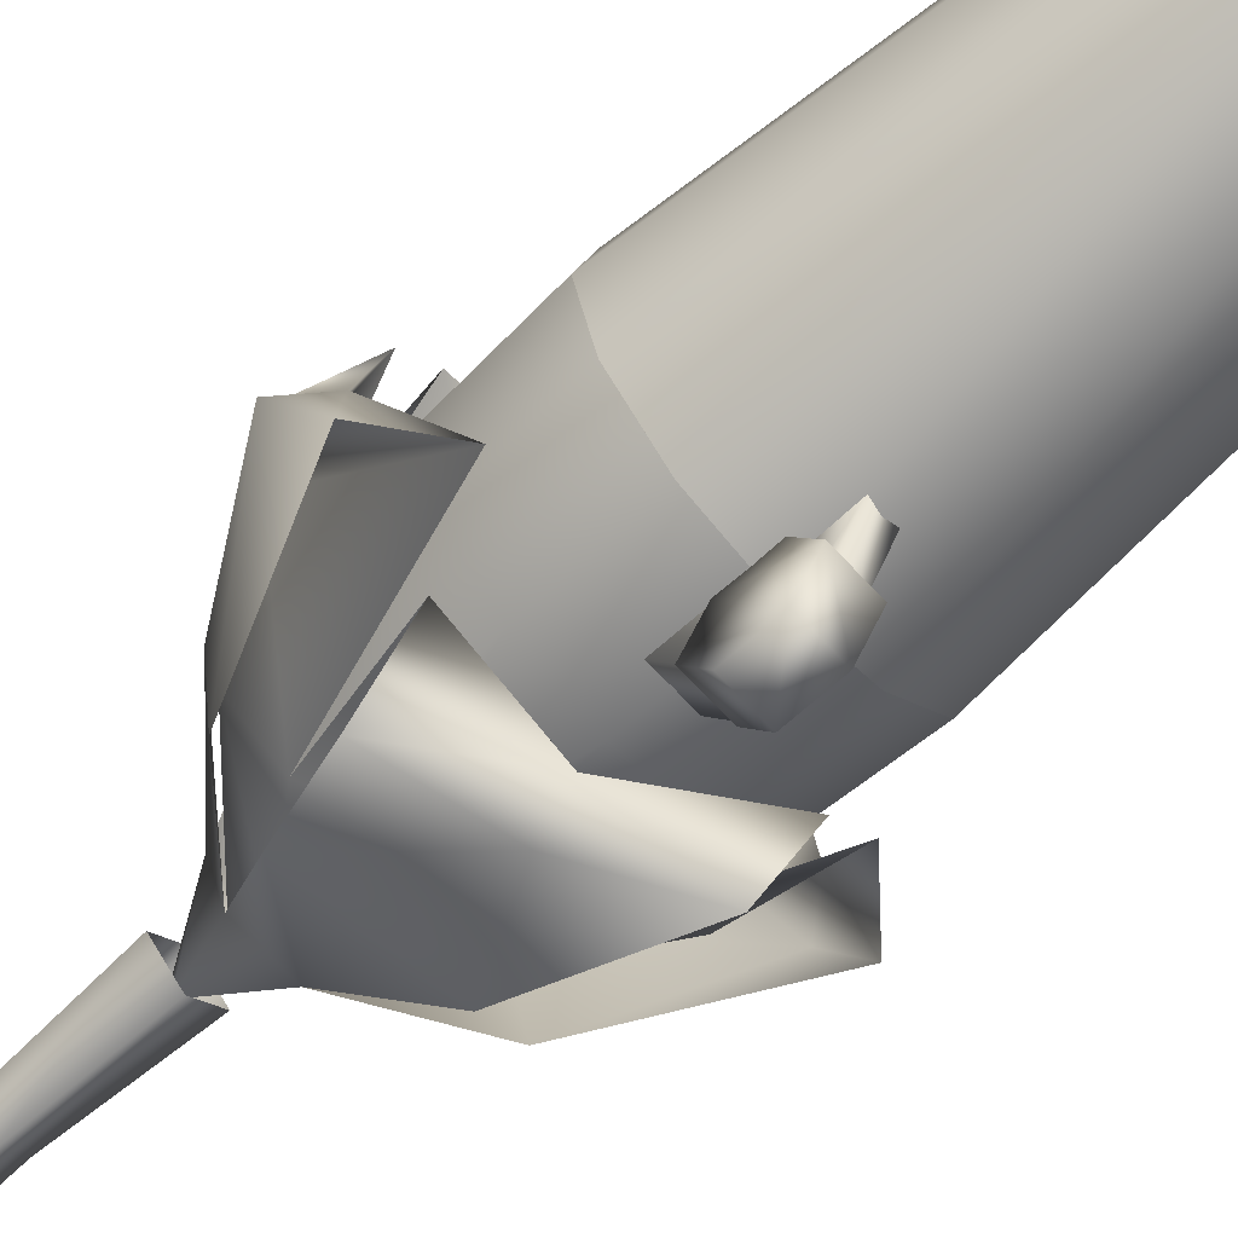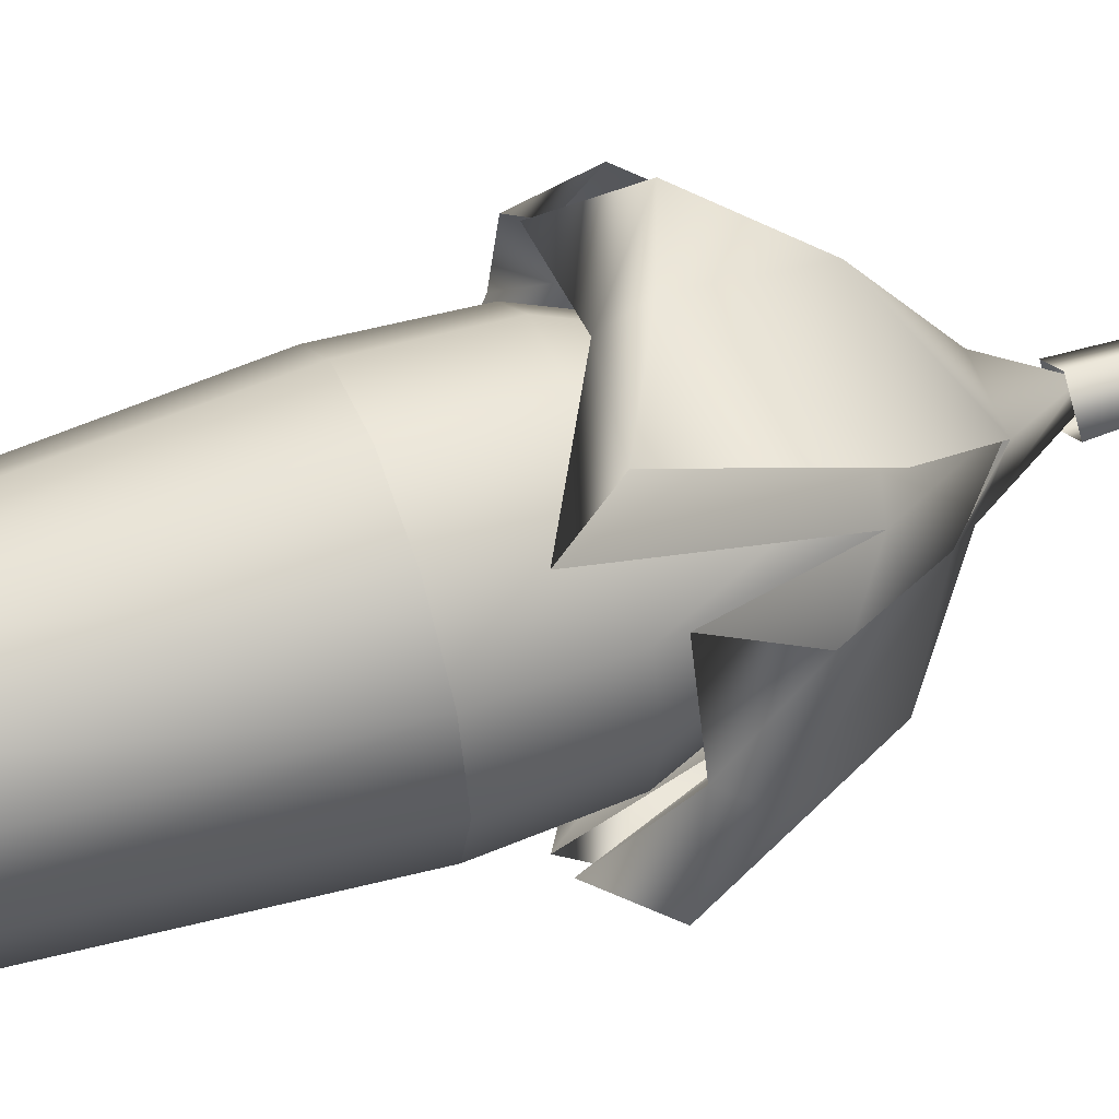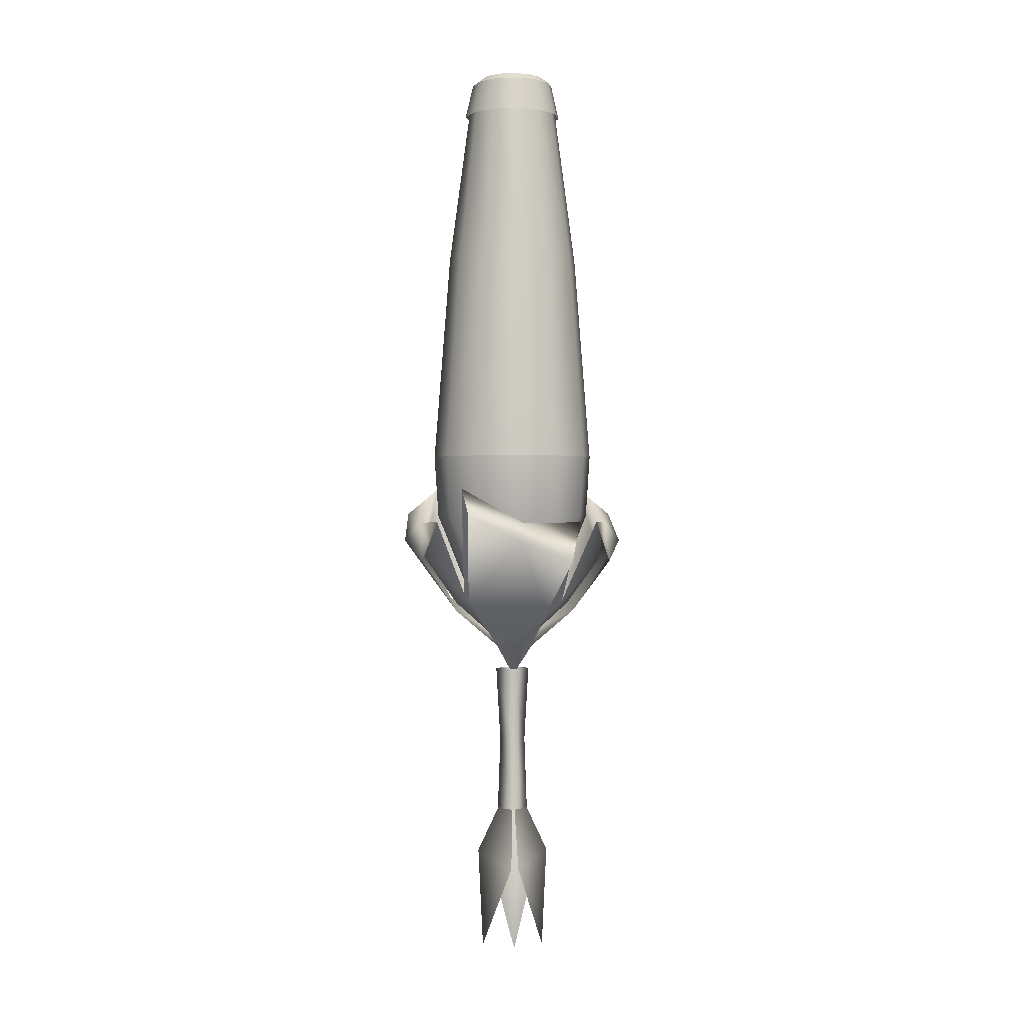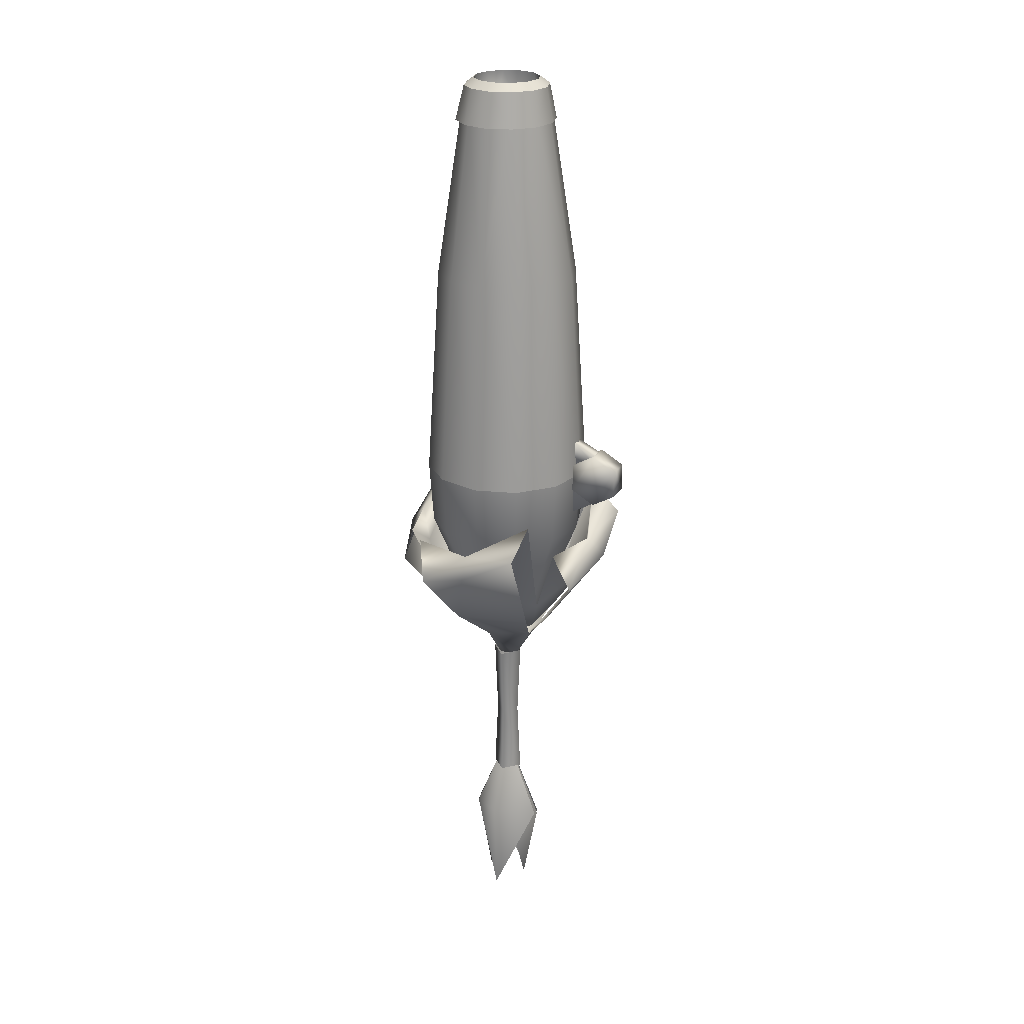
<metadata>
{"format":"obj","ext":"obj","renderer":"f3d","projection":"perspective","resolution":1024,"background":"white","views":[{"elev":-66.0,"azim":-47.6,"up":"+Y"},{"elev":55.0,"azim":70.0,"up":"+Y"},{"elev":0.0,"azim":175.7,"up":"+Z"},{"elev":24.7,"azim":-66.2,"up":"+Z"}]}
</metadata>
<code>
g mesh00
v -5.719 -11.12 20.04
v 4.904 -11.12 20.04
v -10.73 -19.83 30.35
v -24.21 0 85.43
v 0 0 85.43
v -21.2 12.24 85.43
v 20.98 10.73 30.35
v 21.98 -17.08 34
v -1.356 -32.34 61.7
v 19.76 -25.77 73.76
v -0.8672 -30.46 48.69
v 15.49 -15.33 39.51
v 1.894 -19.21 32.54
v 0 -3.247 6.665
v 19.76 -25.77 73.76
v 18.03 -36.38 64.83
v -0.216 -37.89 55.26
v 14.44 -20.83 34
v 39.04 0.216 55.26
v 37.54 -18.03 64.83
v 33.49 1.357 61.7
v 26.92 -19.76 73.76
v 19.76 26.92 73.76
v 1.894 20.36 32.54
v 18.34 14.02 36.76
v 0 -0.2602 14.25
v 0 0.134 -30.98
v -12.42 0.1912 -57.3
v -1.479 -12.03 -62.13
v -1.241 12.07 -62.15
v -10.76 0.1431 -91.66
v 12.42 0.2055 -57.3
v 1.274 -12.05 -62.11
v 10.76 0.1431 -91.66
v 1.261 12.05 -62.17
v 0 0.134 -30.98
v -0.134 0 -30.98
v -0.1908 -12.55 -62.45
v 8.199 -3.146 -58.9
v -8.204 -3.15 -58.93
v -0.1419 -7.019 -91.66
v -0.205 12.55 -62.45
v 8.461 3.548 -58.77
v -0.1419 7.019 -91.66
v -8.464 3.511 -58.83
v -0.134 0 -30.98
v 11.68 -20.79 85.43
v 21.2 -12.24 85.43
v 24.21 0 85.43
v 28.32 0 85.43
v 21.2 12.24 85.43
v 24.52 14.16 85.43
v 24.21 0 85.43
v 21.2 12.24 85.43
v 11.68 20.79 85.43
v -21.2 -12.24 85.43
v -11.68 -20.79 85.43
v 0 -24.48 85.43
v 8.44 8.465 103.4
v 0 0 106.8
v 12.44 0 103.4
v -21.2 12.24 85.43
v -24.52 14.16 85.43
v -24.21 0 85.43
v -28.32 0 85.43
v 0 24.48 85.43
v -11.68 20.79 85.43
v 0 12.31 103.4
v 0 19.42 85.43
v -8.44 8.465 103.4
v -13.32 13.36 85.43
v -19.64 0 85.43
v -8.44 -8.465 103.4
v -12.44 0 103.4
v 0 -12.31 103.4
v 0 -19.42 85.43
v 8.44 -8.465 103.4
v 13.32 -13.36 85.43
v 19.64 0 85.43
v -3.816 -37.49 78.07
v -3.822 -27.26 87.21
v -3.838 -27.15 72.18
v 3.82 -27.15 72.18
v 3.824 -27.26 87.21
v 3.82 -37.49 78.07
v -3.838 -27.15 72.18
v 3.82 -27.15 72.18
v -3.816 -37.49 78.07
v 3.82 -37.49 78.07
v -20.98 10.73 30.35
v -39.04 0.216 55.26
v -33.21 18.46 48.29
v -33.49 1.357 61.7
v -28.15 21.63 62.01
v -31.61 0.8677 48.69
v -16.45 16.45 34
v -20.36 -1.893 32.54
v 0 -0.2602 14.25
v -0.8672 31.61 48.69
v -21.63 28.14 62.01
v -1.356 33.49 61.7
v -18.46 33.21 48.29
v -0.216 39.04 55.26
v -10.73 20.98 30.35
v 5.862 0 8.834
v 0 4.058 -16.92
v 0 5.189 8.834
v -4.388 0 -16.92
v -5.862 0 8.834
v 0 -4.058 -16.92
v 0 -5.189 8.834
v 4.388 0 -16.92
v 21.2 12.24 85.43
v 11.68 20.79 85.43
v 14.16 24.52 85.43
v 0 24.48 85.43
v 0 28.32 85.43
v -11.68 20.79 85.43
v -14.16 24.52 85.43
v -21.2 12.24 85.43
v 0 5.283 -42.14
v -5.282 0 -42.14
v 0 -5.283 -42.14
v 5.282 0 -42.14
v -13.32 -13.36 85.43
v 13.32 13.36 85.43
v 0 2.88 6.59
v -6.712 4.633 17.33
v 5.897 4.633 17.33
v 17.08 21.98 34
v 18.03 37.54 64.83
v -18.46 -32.06 48.29
v -21.63 -26.99 62.01
v -14.01 -17.77 36.76
v 0 -10.31 20.97
v 20.36 -1.893 32.54
v 31.61 0.8677 48.69
v 24.21 0 85.43
v 24.52 -14.16 85.43
v 21.2 -12.24 85.43
v 14.16 -24.52 85.43
v 11.68 -20.79 85.43
v 0 -28.32 85.43
v 0 -24.48 85.43
v -14.16 -24.52 85.43
v -11.68 -20.79 85.43
v -24.52 -14.16 85.43
v -21.2 -12.24 85.43
v -24.21 0 85.43
v 11.64 6.719 30.71
v 26.91 0 64.09
v 13.44 0 30.71
v 23.3 -13.45 64.09
v 11.64 -6.719 30.71
v 13.45 -23.3 64.09
v 6.72 -11.64 30.71
v 0 -26.91 64.09
v 0 -13.44 30.71
v -13.45 -23.3 64.09
v -6.72 -11.64 30.71
v -23.3 -13.45 64.09
v -11.64 -6.719 30.71
v -26.91 0 64.09
v -13.44 0 30.71
v -23.3 13.45 64.09
v -11.64 6.719 30.71
v -13.45 23.3 64.09
v -6.72 11.64 30.71
v 0 26.91 64.09
v 0 13.44 30.71
v 13.45 23.3 64.09
v 6.72 11.64 30.71
v 23.3 13.45 64.09
v 28.32 0 85.43
v 24.52 14.16 85.43
v 14.16 24.52 85.43
v 0 28.32 85.43
v -14.16 24.52 85.43
v -24.52 14.16 85.43
v -28.32 0 85.43
v -24.52 -14.16 85.43
v -14.16 -24.52 85.43
v 0 -28.32 85.43
v 14.16 -24.52 85.43
v 24.52 -14.16 85.43
v 33.21 18.46 48.29
v 28.15 21.63 62.01
v 18.34 14.02 36.76
v -14.01 -17.77 36.76
v -26.92 -19.76 73.76
v -37.54 -18.03 64.83
v -21.98 -17.08 34
v -5.719 -11.12 20.04
v 0 -3.247 6.665
v 0 2.88 6.59
v 5.897 4.633 17.33
f 1 2 3
f 4 5 6
f 7 8 2
f 9 10 11
f 11 10 12
f 11 12 13
f 2 1 14
f 15 9 16
f 16 9 17
f 16 17 18
f 8 19 20
f 20 19 21
f 20 21 22
f 23 24 25
f 25 24 26
f 27 28 29
f 27 30 28
f 28 30 31
f 28 31 29
f 32 33 34
f 34 35 32
f 32 35 36
f 32 36 33
f 37 38 39
f 37 40 38
f 38 40 41
f 38 41 39
f 42 43 44
f 44 45 42
f 42 45 46
f 42 46 43
f 5 47 48
f 49 50 51
f 51 50 52
f 48 53 5
f 5 53 54
f 5 54 55
f 5 4 56
f 56 57 5
f 5 57 58
f 5 58 47
f 59 60 61
f 62 63 64
f 64 63 65
f 55 66 5
f 5 66 67
f 5 67 6
f 68 69 70
f 70 69 71
f 70 71 72
f 73 60 74
f 75 76 77
f 77 76 78
f 77 78 79
f 80 81 82
f 83 84 85
f 86 87 88
f 88 87 89
f 90 91 92
f 92 91 93
f 92 93 94
f 94 93 95
f 94 95 96
f 96 95 97
f 96 97 98
f 96 99 100
f 100 99 101
f 100 101 102
f 102 101 103
f 102 103 104
f 105 106 107
f 107 106 108
f 107 108 109
f 109 108 110
f 109 110 111
f 111 110 112
f 111 112 105
f 105 112 106
f 113 52 114
f 114 52 115
f 114 115 116
f 116 115 117
f 116 117 118
f 118 117 119
f 118 119 120
f 120 119 63
f 112 121 106
f 106 121 122
f 106 122 108
f 108 122 123
f 108 123 110
f 110 123 124
f 110 124 112
f 112 124 121
f 125 73 72
f 72 73 74
f 72 74 70
f 70 74 60
f 70 60 68
f 68 60 59
f 68 59 69
f 125 76 73
f 73 76 75
f 73 75 60
f 60 75 77
f 60 77 61
f 61 77 79
f 61 79 59
f 59 79 126
f 59 126 69
f 127 128 129
f 129 128 104
f 129 104 130
f 130 104 103
f 130 103 131
f 131 103 101
f 131 101 23
f 23 101 99
f 23 99 24
f 24 99 96
f 24 96 26
f 2 18 3
f 3 18 17
f 3 17 132
f 132 17 9
f 132 9 133
f 133 9 11
f 133 11 134
f 134 11 13
f 134 13 135
f 135 13 12
f 135 12 136
f 136 12 22
f 136 22 137
f 137 22 21
f 50 138 139
f 139 138 140
f 139 140 141
f 141 140 142
f 141 142 143
f 143 142 144
f 143 144 145
f 145 144 146
f 145 146 147
f 147 146 148
f 147 148 65
f 65 148 149
f 150 151 152
f 152 151 153
f 152 153 154
f 154 153 155
f 154 155 156
f 156 155 157
f 156 157 158
f 158 157 159
f 158 159 160
f 160 159 161
f 160 161 162
f 162 161 163
f 162 163 164
f 164 163 165
f 164 165 166
f 166 165 167
f 166 167 168
f 168 167 169
f 168 169 170
f 170 169 171
f 170 171 172
f 172 171 173
f 172 173 150
f 150 173 151
f 174 173 175
f 175 173 171
f 175 171 176
f 176 171 169
f 176 169 177
f 177 169 167
f 177 167 178
f 178 167 165
f 178 165 179
f 179 165 163
f 179 163 180
f 180 163 161
f 180 161 181
f 181 161 159
f 181 159 182
f 182 159 157
f 182 157 183
f 183 157 155
f 183 155 184
f 184 155 153
f 184 153 185
f 185 153 151
f 185 151 174
f 174 151 173
f 8 7 19
f 19 7 186
f 19 186 21
f 21 186 187
f 21 187 137
f 137 187 188
f 137 188 136
f 136 188 98
f 136 98 135
f 135 98 97
f 135 97 189
f 189 97 95
f 189 95 190
f 190 95 93
f 190 93 191
f 191 93 91
f 191 91 192
f 192 91 90
f 192 90 193
f 193 90 128
f 193 128 194
f 194 128 195
f 194 195 2
f 2 195 196
f 2 196 7
v -4.136 -42.63 89.74
v -4.136 -34.78 94.28
v -4.136 -26.92 80.68
v -4.136 -34.78 76.14
v 4.136 -34.78 76.14
v 4.136 -26.92 89.74
v -4.136 -26.92 89.74
v 4.136 -34.78 94.28
v -4.136 -42.63 80.68
v 4.136 -42.63 89.74
v 4.136 -42.63 80.68
v 4.136 -26.92 80.68
f 197 198 199
f 200 199 201
f 202 203 204
f 200 201 205
f 198 197 206
f 206 197 207
f 206 207 208
f 199 200 197
f 197 200 205
f 197 205 207
f 207 205 201
f 207 201 208
f 208 201 199
f 208 199 203
f 203 199 198
f 203 198 204
f 204 198 206
f 204 206 202
f 202 206 208
f 202 208 203
v 7.152 -12.39 220.5
v 8.582 -14.28 209
v 14.77 -8.093 209
v 11.49 -20.81 156.8
v 7.397 -13.16 213.4
v 0 -24.03 156.8
v -11.49 20.81 156.8
v -14.16 24.52 85.43
v -19.72 12.02 156.8
v -19.72 -12.02 156.8
v -13.12 -7.66 213.4
v -22.73 0 156.8
v 17.04 0.363 209
v 14.31 0 220.5
v 12.39 -7.153 220.5
v 24.52 14.16 85.43
v 19.72 12.02 156.8
v 22.73 0 156.8
v 12.01 0.363 209.2
v 9.642 5.567 222.8
v 8.246 8.485 209.2
v 5.566 9.643 222.8
v 0.1246 12.25 209.2
v 0 11.13 222.8
v 0 14.31 220.5
v -5.566 9.643 222.8
v 0.1246 -16.55 209
v 0 -14.31 220.5
v -8.332 -14.28 209
v 0 14.31 220.5
v -8.332 15.01 209
v -7.152 12.39 220.5
v -14.52 8.82 209
v -12.39 7.153 220.5
v -14.31 0 220.5
v -20.84 -11.87 85.43
v -24.52 -14.16 85.43
v -24.48 0 85.43
v -28.32 0 85.43
v -24.48 0 85.43
v -20.84 12.28 85.43
v 0 0 107.3
v -12.24 21.2 85.43
v 0 24.42 85.43
v -12.24 -21.2 85.43
v -14.16 -24.52 85.43
v -20.84 -11.87 85.43
v 24.48 0 85.43
v 28.32 0 85.43
v 20.83 -11.87 85.43
v 24.52 -14.16 85.43
v 12.24 21.2 85.43
v 20.83 12.28 85.43
v 24.48 0 85.43
v -12.24 -21.2 85.43
v 0 -28.32 85.43
v 0 -24.29 85.43
v 14.16 -24.52 85.43
v 12.24 -21.2 85.43
v 20.83 -11.87 85.43
v 12.24 -21.2 85.43
v 20.83 -11.87 85.43
v 12.24 -21.2 85.43
v 0 -24.29 85.43
v -12.24 -21.2 85.43
v -20.84 -11.87 85.43
v 2.212 -37.46 92.51
v 2.23 -37.53 88.16
v 2.201 -26.72 98.06
v 2.239 -26.89 88.2
v -2.285 -26.89 88.2
v 2.239 -26.89 88.2
v -2.275 -37.53 88.16
v 2.23 -37.53 88.16
v -2.275 -37.46 92.51
v 2.212 -37.46 92.51
v -2.259 -26.72 98.06
v 2.201 -26.72 98.06
v -2.285 -26.89 88.2
v -2.275 -37.53 88.16
v -2.259 -26.72 98.06
v -2.275 -37.46 92.51
v 13.12 -7.66 213.4
v 0 24.03 156.8
v 14.16 -24.52 85.43
v 24.52 -14.16 85.43
v 19.72 -12.02 156.8
v 28.32 0 85.43
v -7.397 -13.16 213.4
v 0 11.13 222.8
v -5.566 9.643 222.8
v -7.996 8.485 209.2
v -9.642 5.567 222.8
v -11.76 0.363 209.2
v -11.13 0 222.8
v -9.642 -5.567 222.8
v -7.996 -7.756 209.2
v -5.566 -9.643 222.8
v 0.1246 -11.53 209.2
v 0 -11.13 222.8
v 5.566 -9.643 222.8
v 8.246 -7.756 209.2
v 9.642 -5.567 222.8
v 11.13 0 222.8
v -7.152 -12.39 220.5
v -12.39 -7.153 220.5
v -14.52 -8.093 209
v -16.79 0.363 209
v 0 11.13 222.8
v 7.152 12.39 220.5
v 5.566 9.643 222.8
v 12.39 7.153 220.5
v 9.642 5.567 222.8
v 14.31 0 220.5
v 12.39 7.153 220.5
v 14.52 8.82 209
v 7.152 12.39 220.5
v 8.332 15.01 209
v 0 17.28 209
v -11.76 0.363 209.2
v -7.996 -7.756 209.2
v -7.996 8.485 209.2
v 0.1246 -11.53 209.2
v 0.1246 12.25 209.2
v 8.246 -7.756 209.2
v 8.246 8.485 209.2
v 12.01 0.363 209.2
v 11.49 20.81 156.8
v 14.16 24.52 85.43
v 0 28.32 85.43
v 11.13 0 222.8
v 9.642 -5.567 222.8
v 12.39 -7.153 220.5
v 5.566 -9.643 222.8
v 7.152 -12.39 220.5
v 0 -11.13 222.8
v 0 -14.31 220.5
v -5.566 -9.643 222.8
v -7.152 -12.39 220.5
v -9.642 -5.567 222.8
v -12.39 -7.153 220.5
v -11.13 0 222.8
v -14.31 0 220.5
v -9.642 5.567 222.8
v -12.39 7.153 220.5
v -7.152 12.39 220.5
v 24.48 0 85.43
v 24.52 14.16 85.43
v 20.83 12.28 85.43
v 14.16 24.52 85.43
v 12.24 21.2 85.43
v 0 28.32 85.43
v 0 24.42 85.43
v -14.16 24.52 85.43
v -12.24 21.2 85.43
v -24.52 14.16 85.43
v -20.84 12.28 85.43
v -24.48 0 85.43
v -24.52 -14.16 85.43
v -14.16 -24.52 85.43
v -11.49 -20.81 156.8
v 0 -28.32 85.43
v 15.13 0 213.4
v 13.12 7.66 213.4
v 7.397 13.16 213.4
v 0 15.17 213.4
v -7.397 13.16 213.4
v -13.12 7.66 213.4
v -15.13 0 213.4
v 0 -15.17 213.4
v -28.32 0 85.43
v -24.52 14.16 85.43
f 209 210 211
f 212 213 214
f 215 216 217
f 218 219 220
f 221 222 223
f 224 225 226
f 227 228 229
f 229 228 230
f 229 230 231
f 232 233 234
f 209 211 223
f 223 211 221
f 210 209 235
f 235 209 236
f 235 236 237
f 238 239 240
f 240 239 241
f 240 241 242
f 242 241 243
f 244 245 246
f 246 245 247
f 248 249 250
f 250 249 251
f 250 251 252
f 253 254 255
f 255 254 245
f 256 257 258
f 258 257 259
f 252 260 250
f 250 260 261
f 250 261 262
f 254 263 264
f 264 263 265
f 264 265 266
f 266 265 267
f 268 259 269
f 269 259 266
f 262 270 250
f 250 270 271
f 250 271 272
f 272 273 250
f 250 273 274
f 250 274 248
f 275 276 277
f 277 276 278
f 279 280 281
f 281 280 282
f 283 284 285
f 285 284 286
f 287 288 289
f 289 288 290
f 213 212 291
f 216 215 292
f 293 294 295
f 295 294 296
f 295 296 226
f 226 296 224
f 219 218 297
f 230 298 231
f 231 298 299
f 231 299 300
f 300 299 301
f 300 301 302
f 301 303 302
f 302 303 304
f 302 304 305
f 305 304 306
f 305 306 307
f 306 308 307
f 307 308 309
f 307 309 310
f 310 309 311
f 310 311 227
f 227 311 312
f 227 312 228
f 236 313 237
f 237 313 314
f 237 314 315
f 315 314 243
f 315 243 316
f 316 243 241
f 233 317 318
f 318 317 319
f 318 319 320
f 320 319 321
f 320 321 322
f 222 221 323
f 323 221 324
f 323 324 325
f 325 324 326
f 325 326 238
f 238 326 327
f 238 327 239
f 328 329 330
f 330 329 331
f 330 331 332
f 332 331 333
f 332 333 334
f 334 333 335
f 225 224 336
f 336 224 337
f 336 337 292
f 292 337 338
f 292 338 216
f 321 339 322
f 322 339 340
f 322 340 341
f 341 340 342
f 341 342 343
f 343 342 344
f 343 344 345
f 345 344 346
f 345 346 347
f 347 346 348
f 347 348 349
f 349 348 350
f 349 350 351
f 351 350 352
f 351 352 353
f 353 352 234
f 353 234 354
f 354 234 233
f 257 355 356
f 356 355 357
f 356 357 358
f 358 357 359
f 358 359 360
f 360 359 361
f 360 361 362
f 362 361 363
f 362 363 364
f 364 363 365
f 364 365 247
f 247 365 366
f 367 368 369
f 369 368 370
f 369 370 214
f 214 370 293
f 214 293 212
f 212 293 295
f 212 295 291
f 291 295 226
f 291 226 371
f 371 226 225
f 371 225 372
f 372 225 336
f 372 336 373
f 373 336 292
f 373 292 374
f 374 292 215
f 374 215 375
f 375 215 217
f 375 217 376
f 376 217 220
f 376 220 377
f 377 220 219
f 213 378 214
f 214 378 297
f 214 297 369
f 369 297 218
f 369 218 367
f 367 218 220
f 367 220 379
f 379 220 217
f 379 217 380
f 380 217 216
g mesh01
g mesh02
g mesh03

</code>
